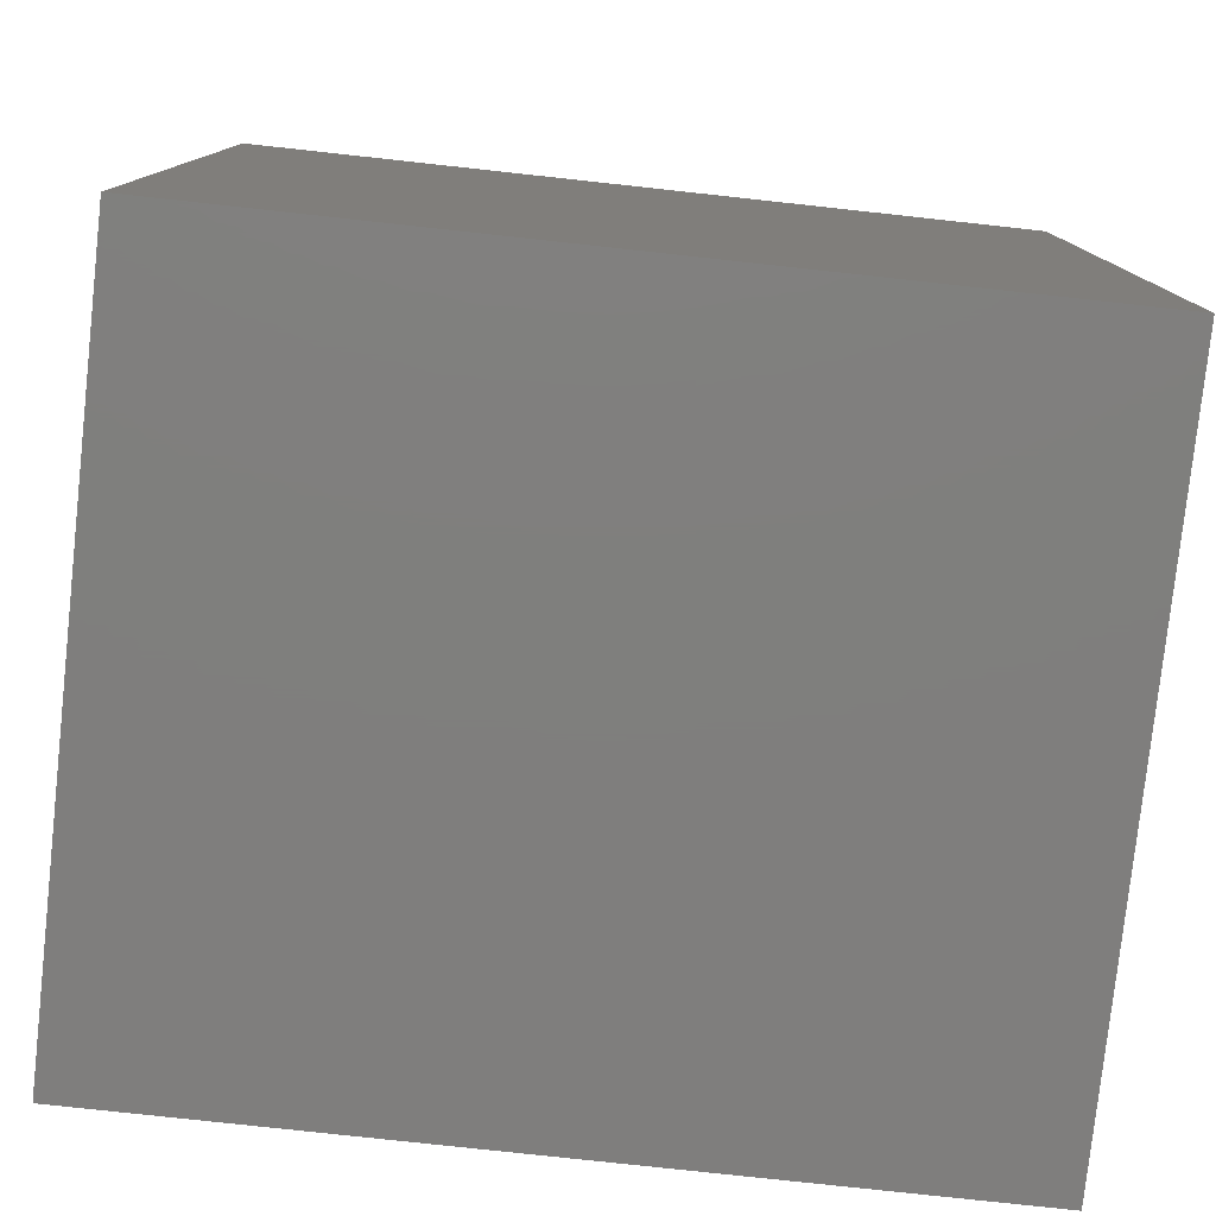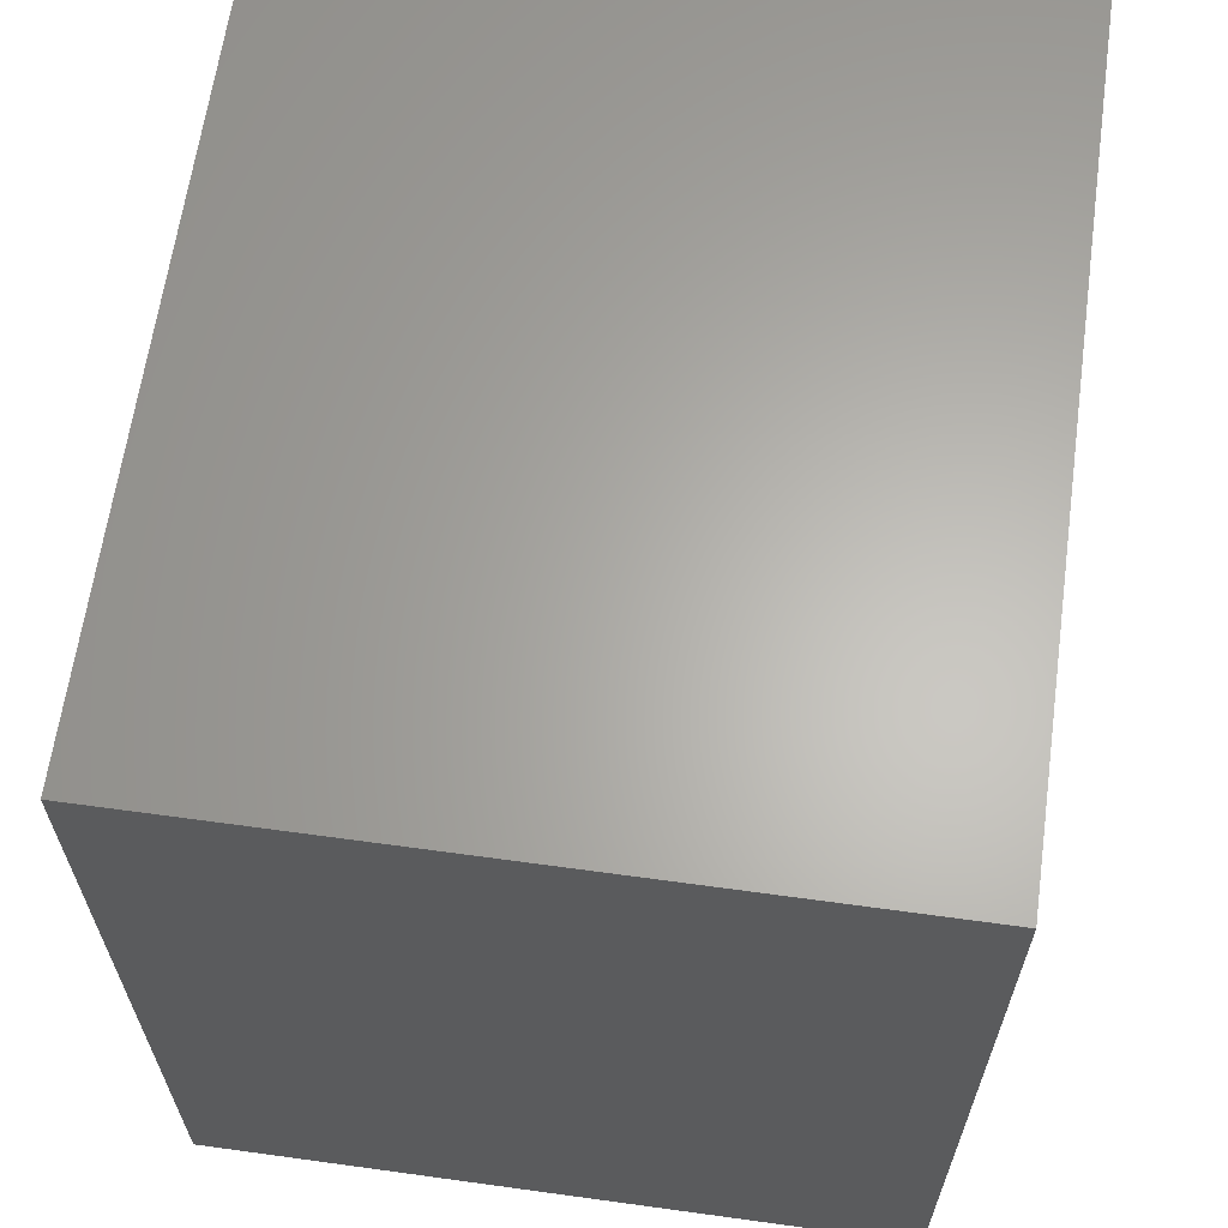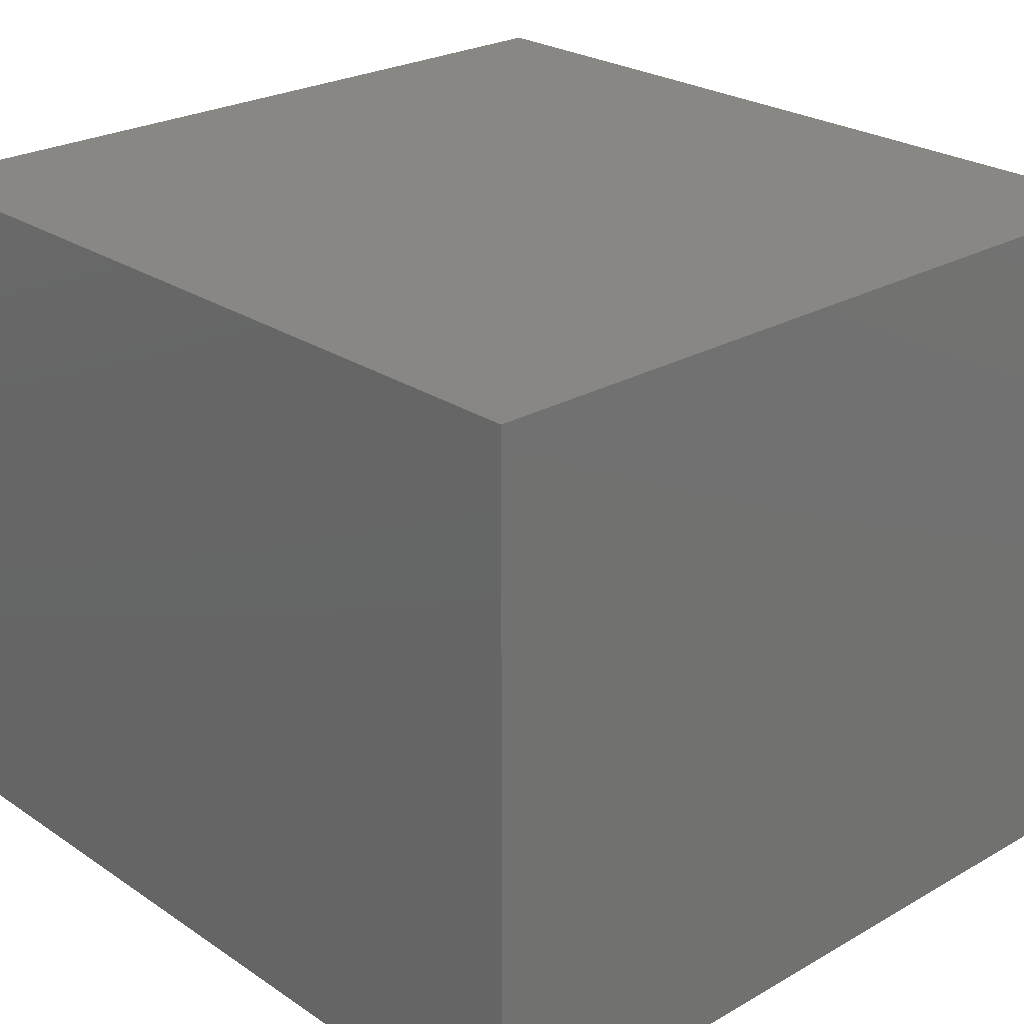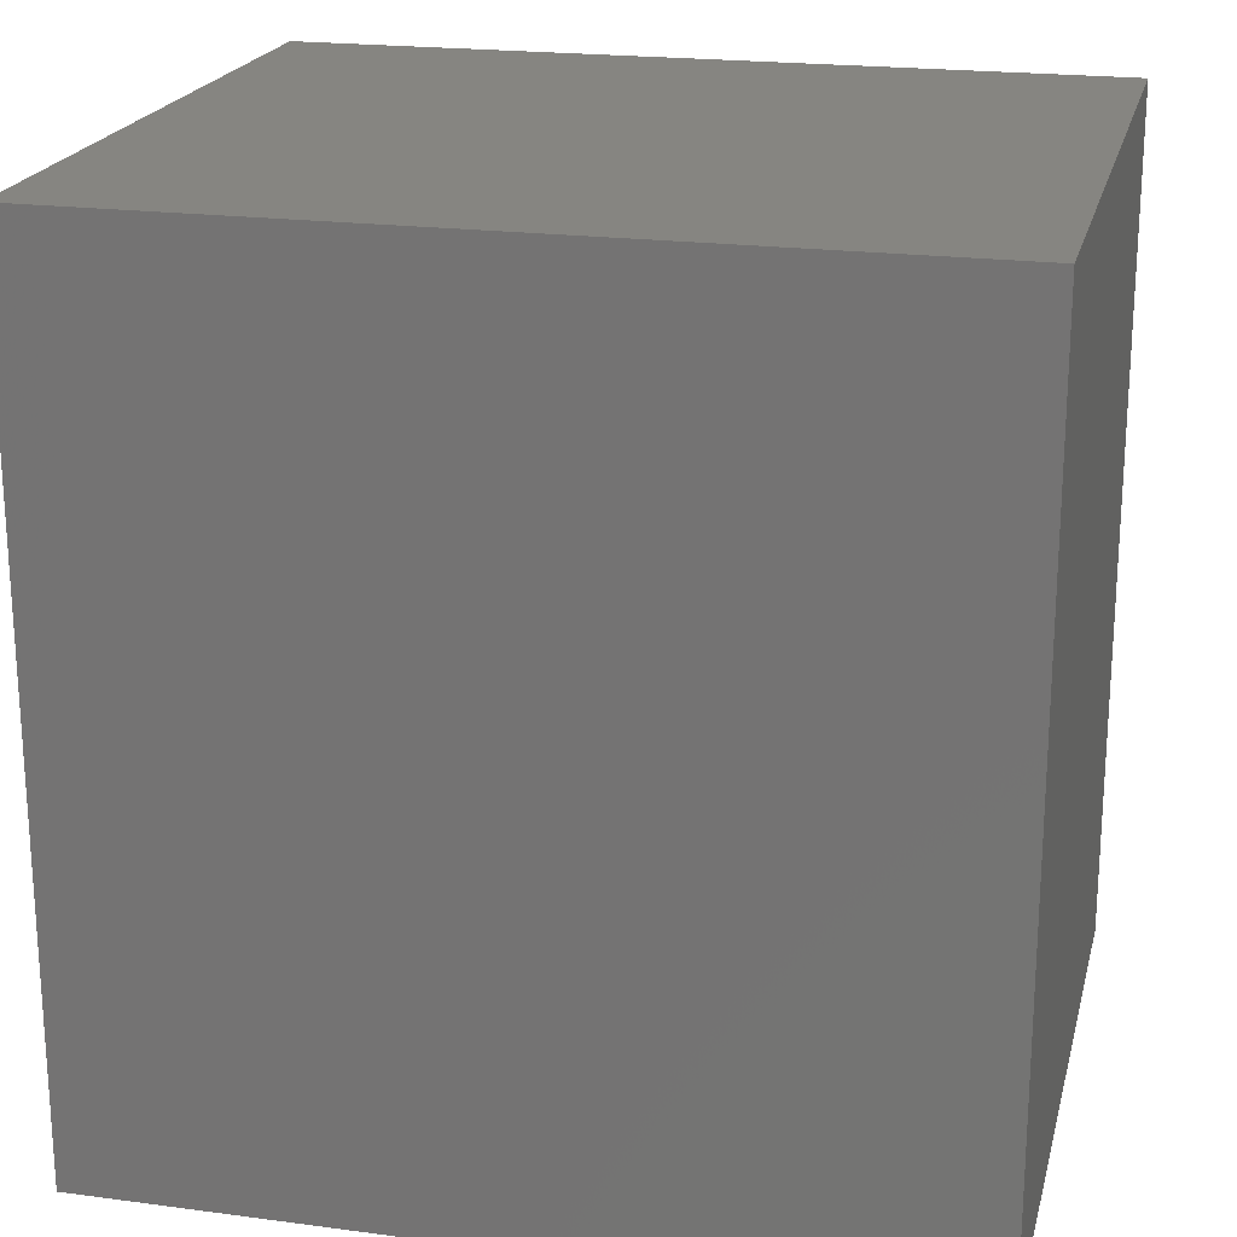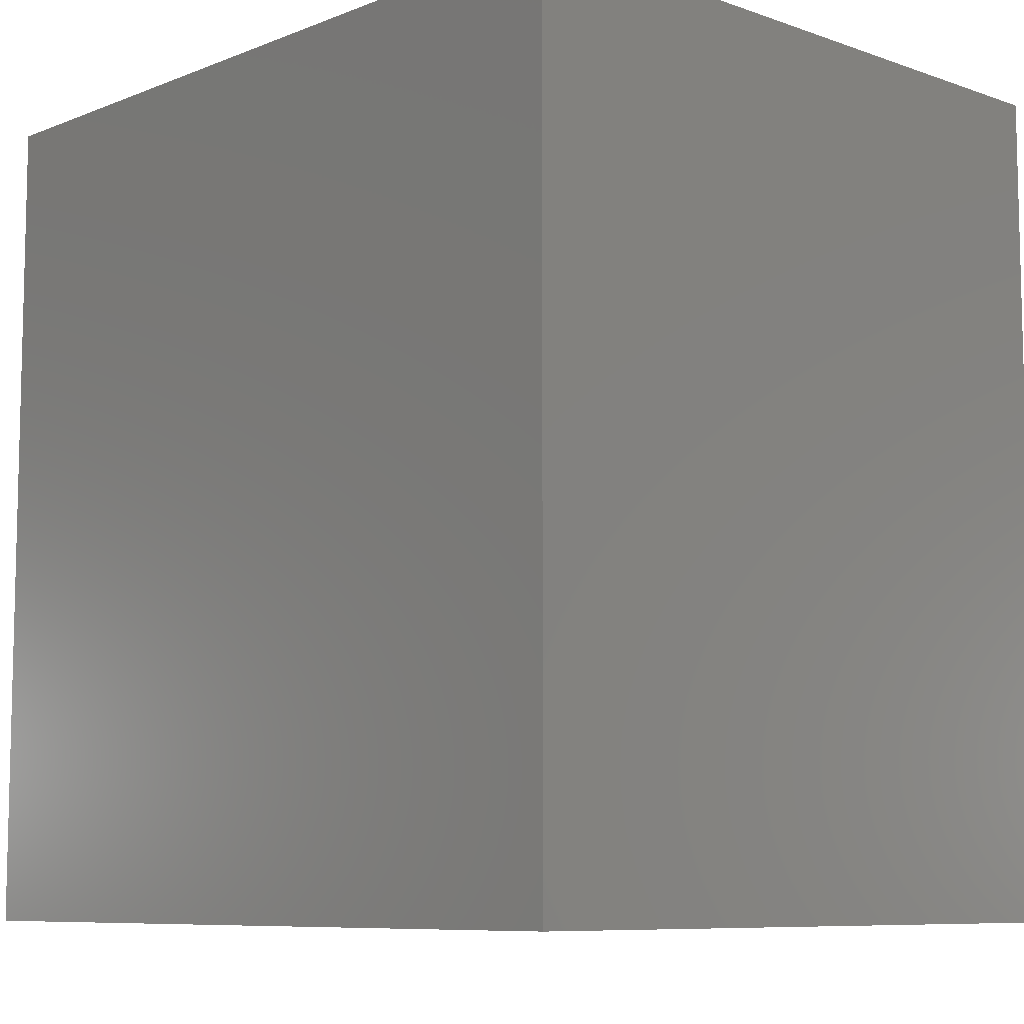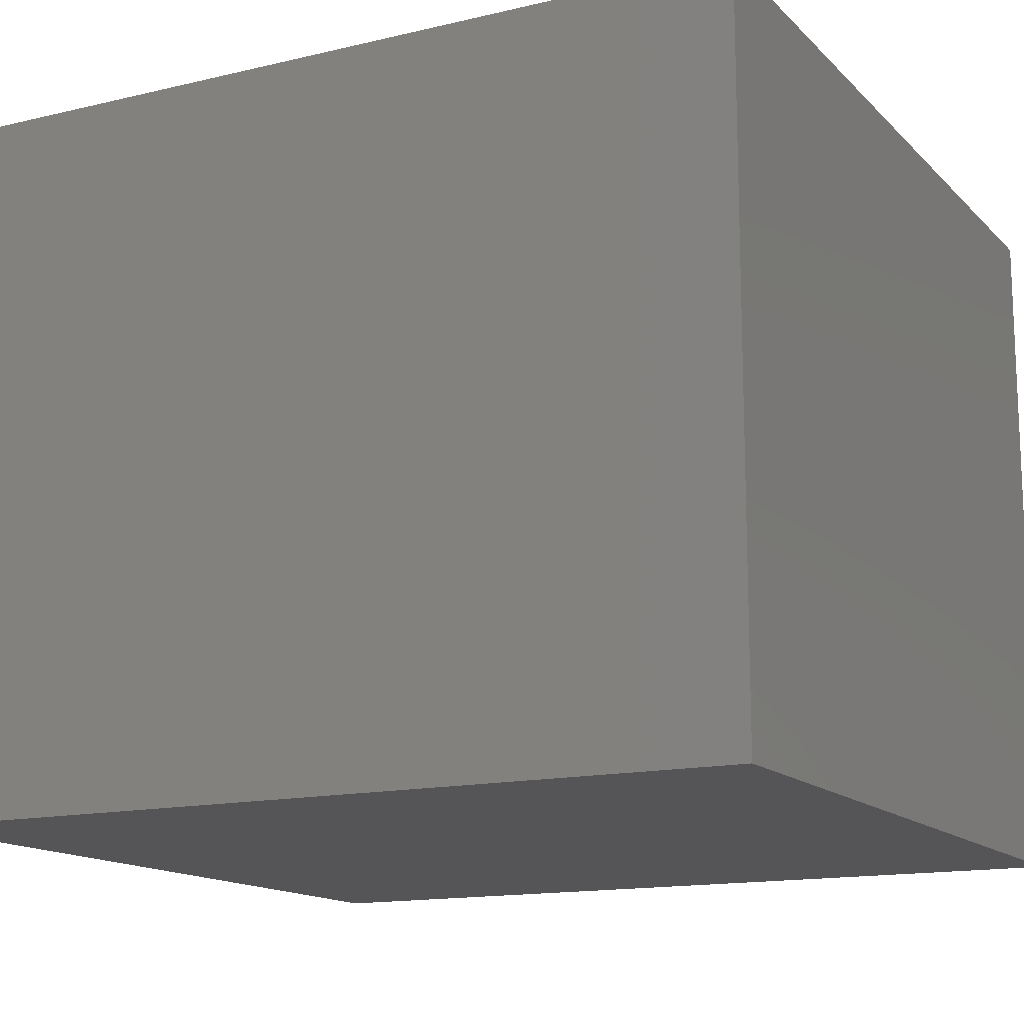
<metadata>
{"format":"stl","ext":"stl","renderer":"f3d","projection":"perspective","resolution":1024,"background":"white","views":[{"elev":-78.8,"azim":-6.2,"up":"+Y"},{"elev":63.8,"azim":-82.1,"up":"+Y"},{"elev":25.0,"azim":-42.8,"up":"+Z"},{"elev":20.8,"azim":13.4,"up":"+Y"},{"elev":-8.4,"azim":-133.4,"up":"+Y"},{"elev":-14.4,"azim":-62.5,"up":"+Z"}]}
</metadata>
<code>
# stl→obj: 8 verts, 12 faces
v 5.856e+04 -6600 1.19e+04
v 7.114e+04 -6600 1.19e+04
v 5.856e+04 6600 1.19e+04
v 7.114e+04 6600 1.19e+04
v 5.856e+04 6600 1100
v 7.114e+04 6600 1100
v 5.856e+04 -6600 1100
v 7.114e+04 -6600 1100
f 1 2 3
f 3 2 4
f 5 3 6
f 6 3 4
f 7 5 8
f 8 5 6
f 7 8 1
f 1 8 2
f 8 6 2
f 2 6 4
f 7 1 5
f 5 1 3

</code>
